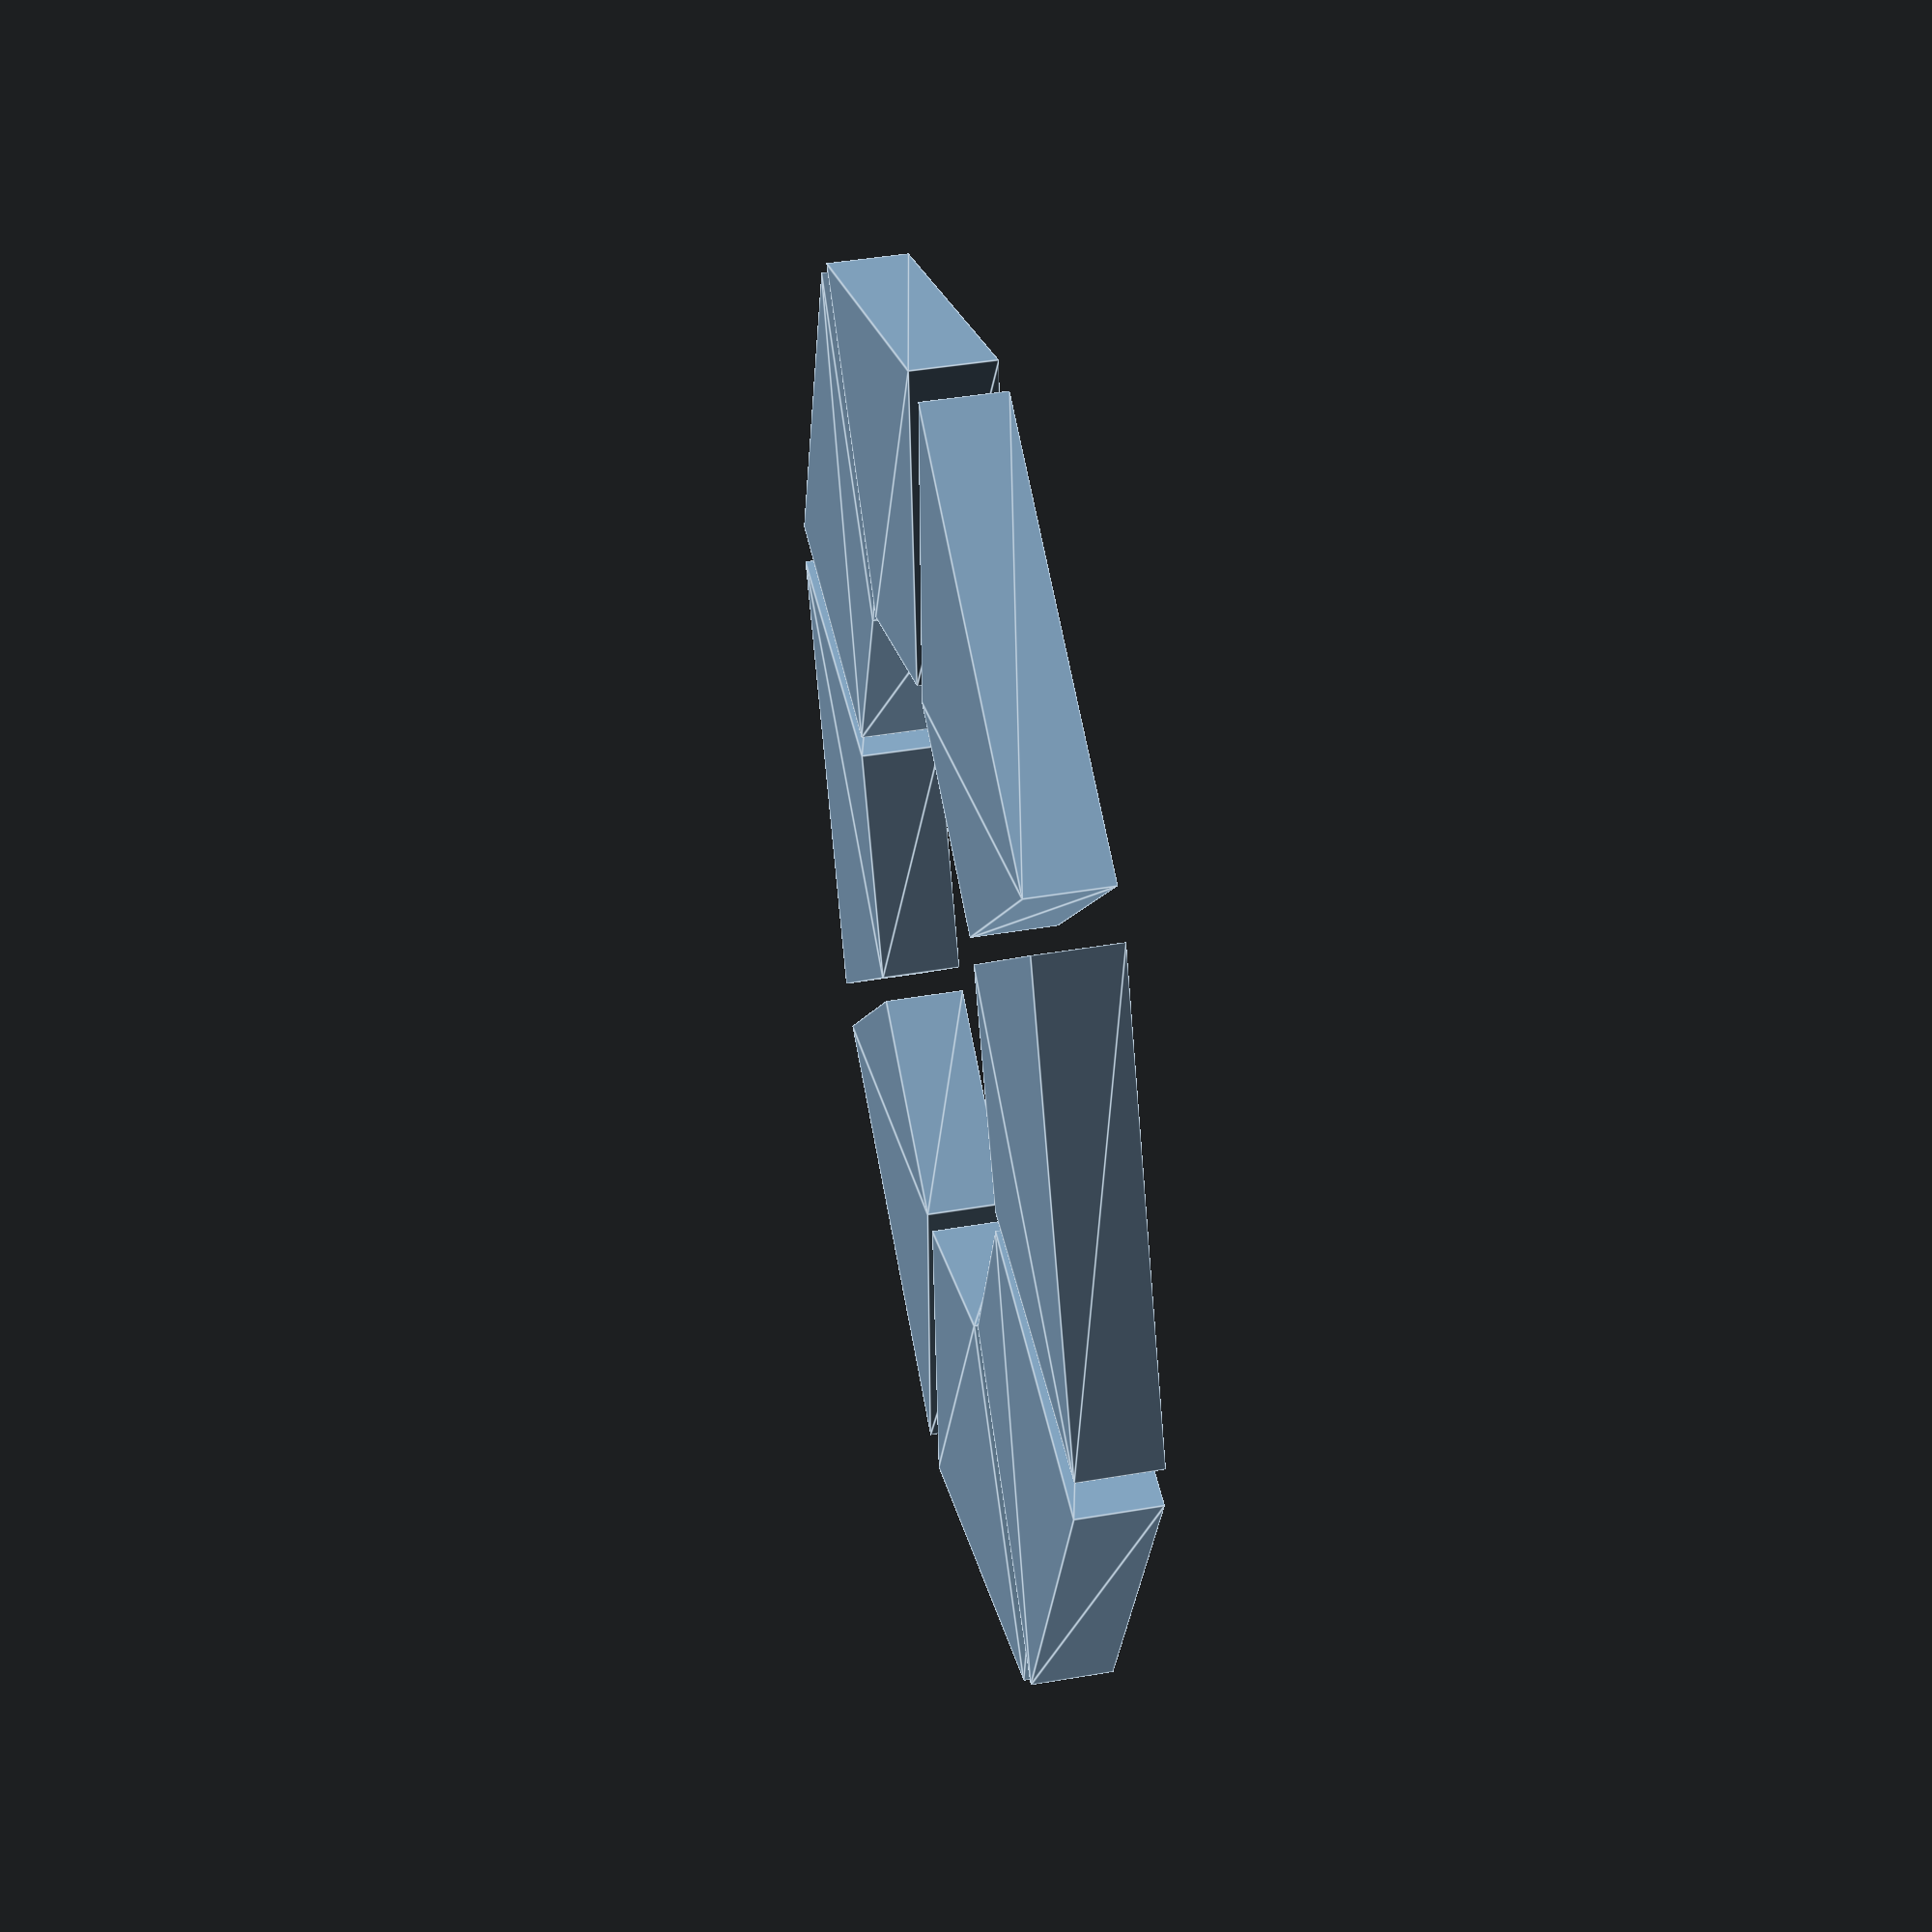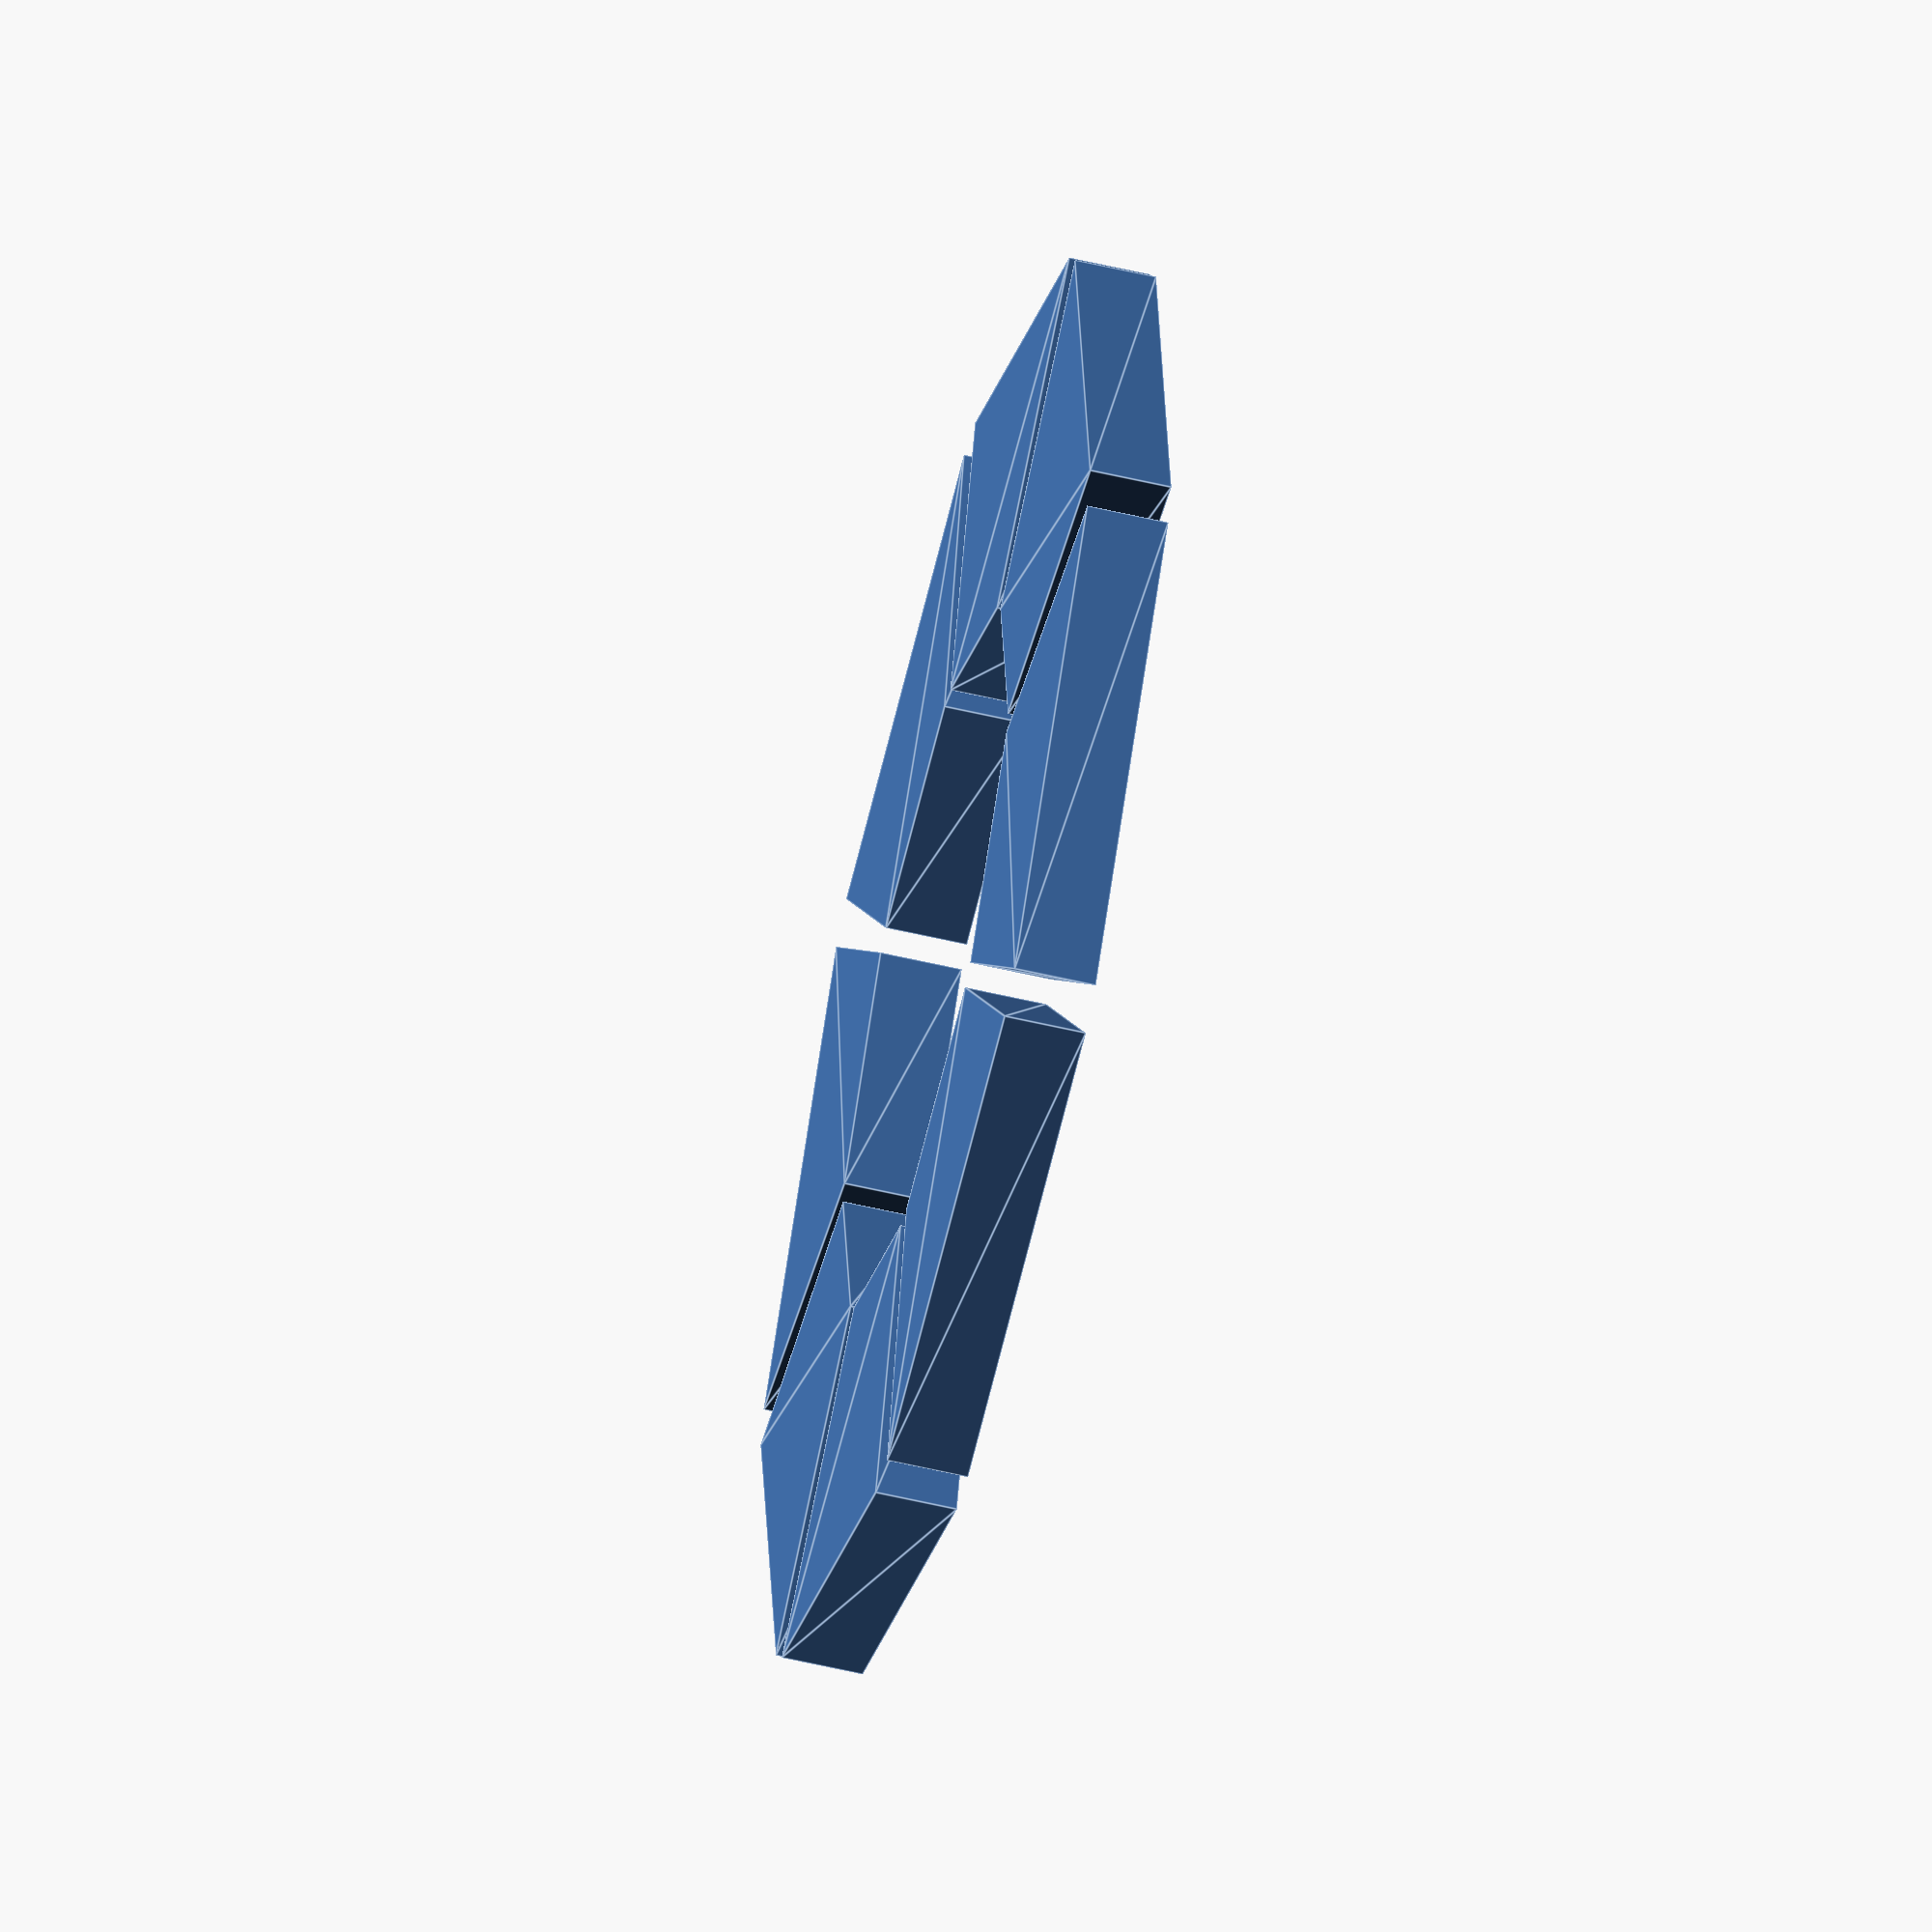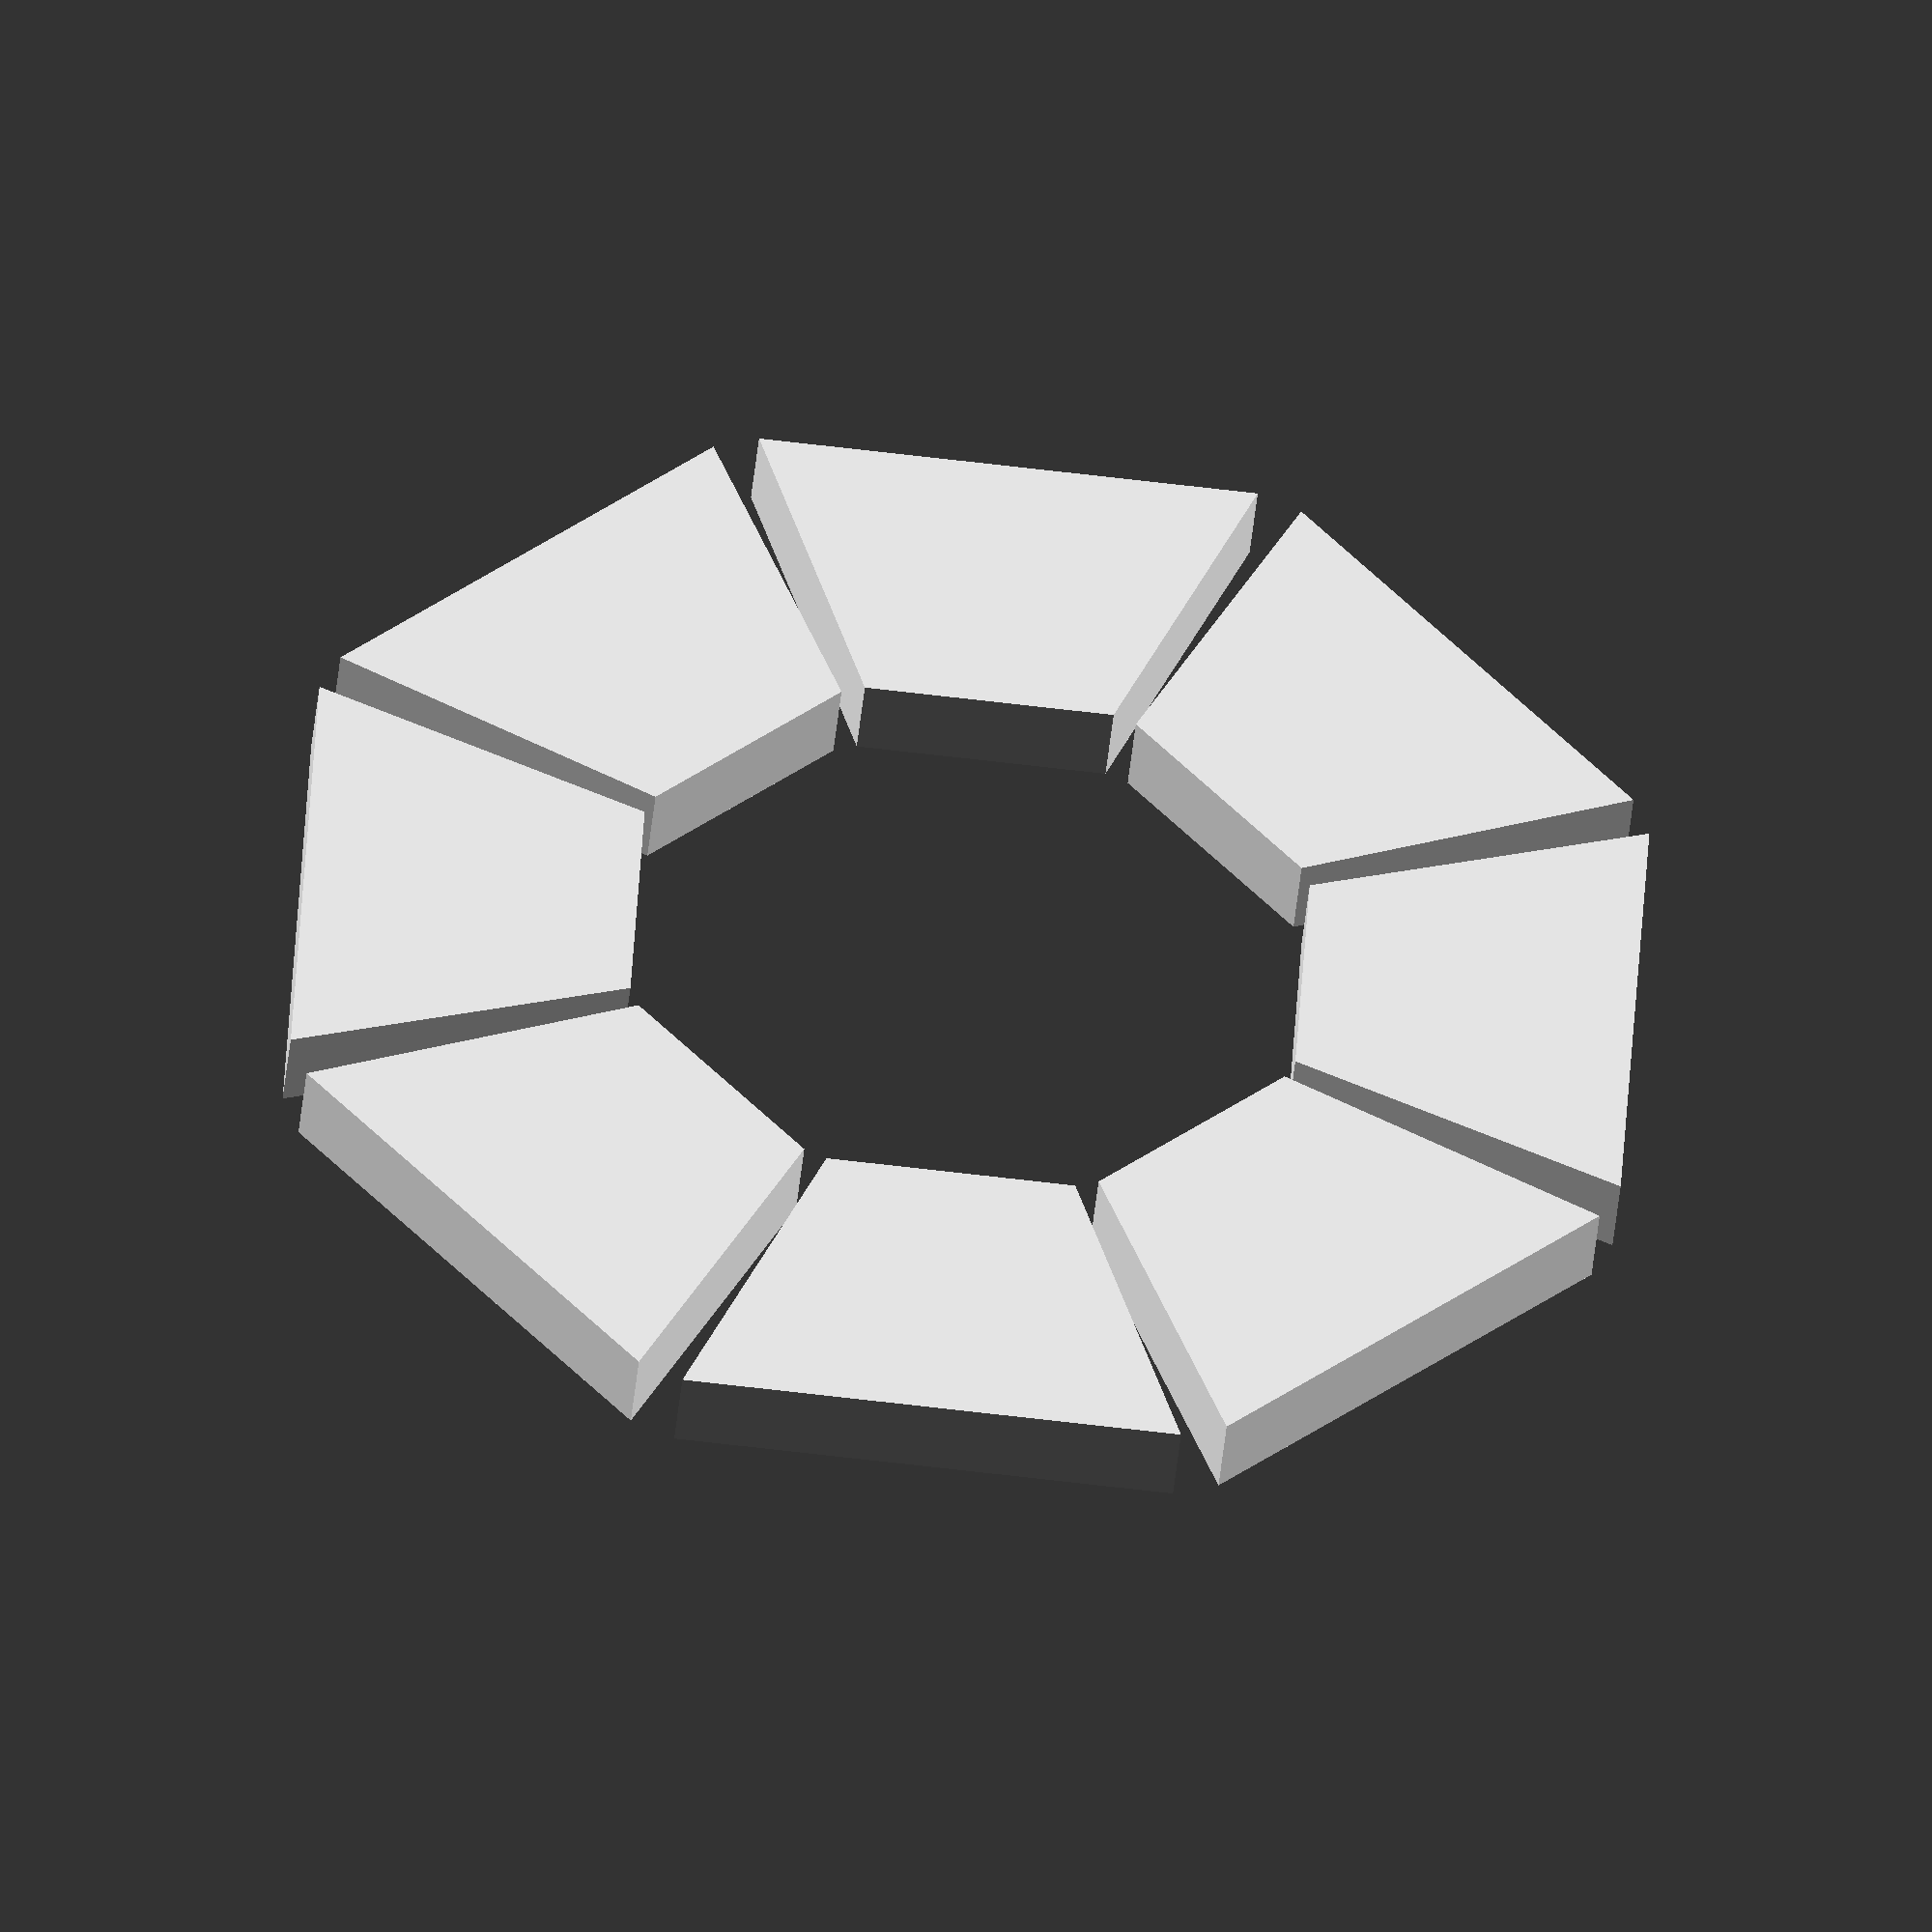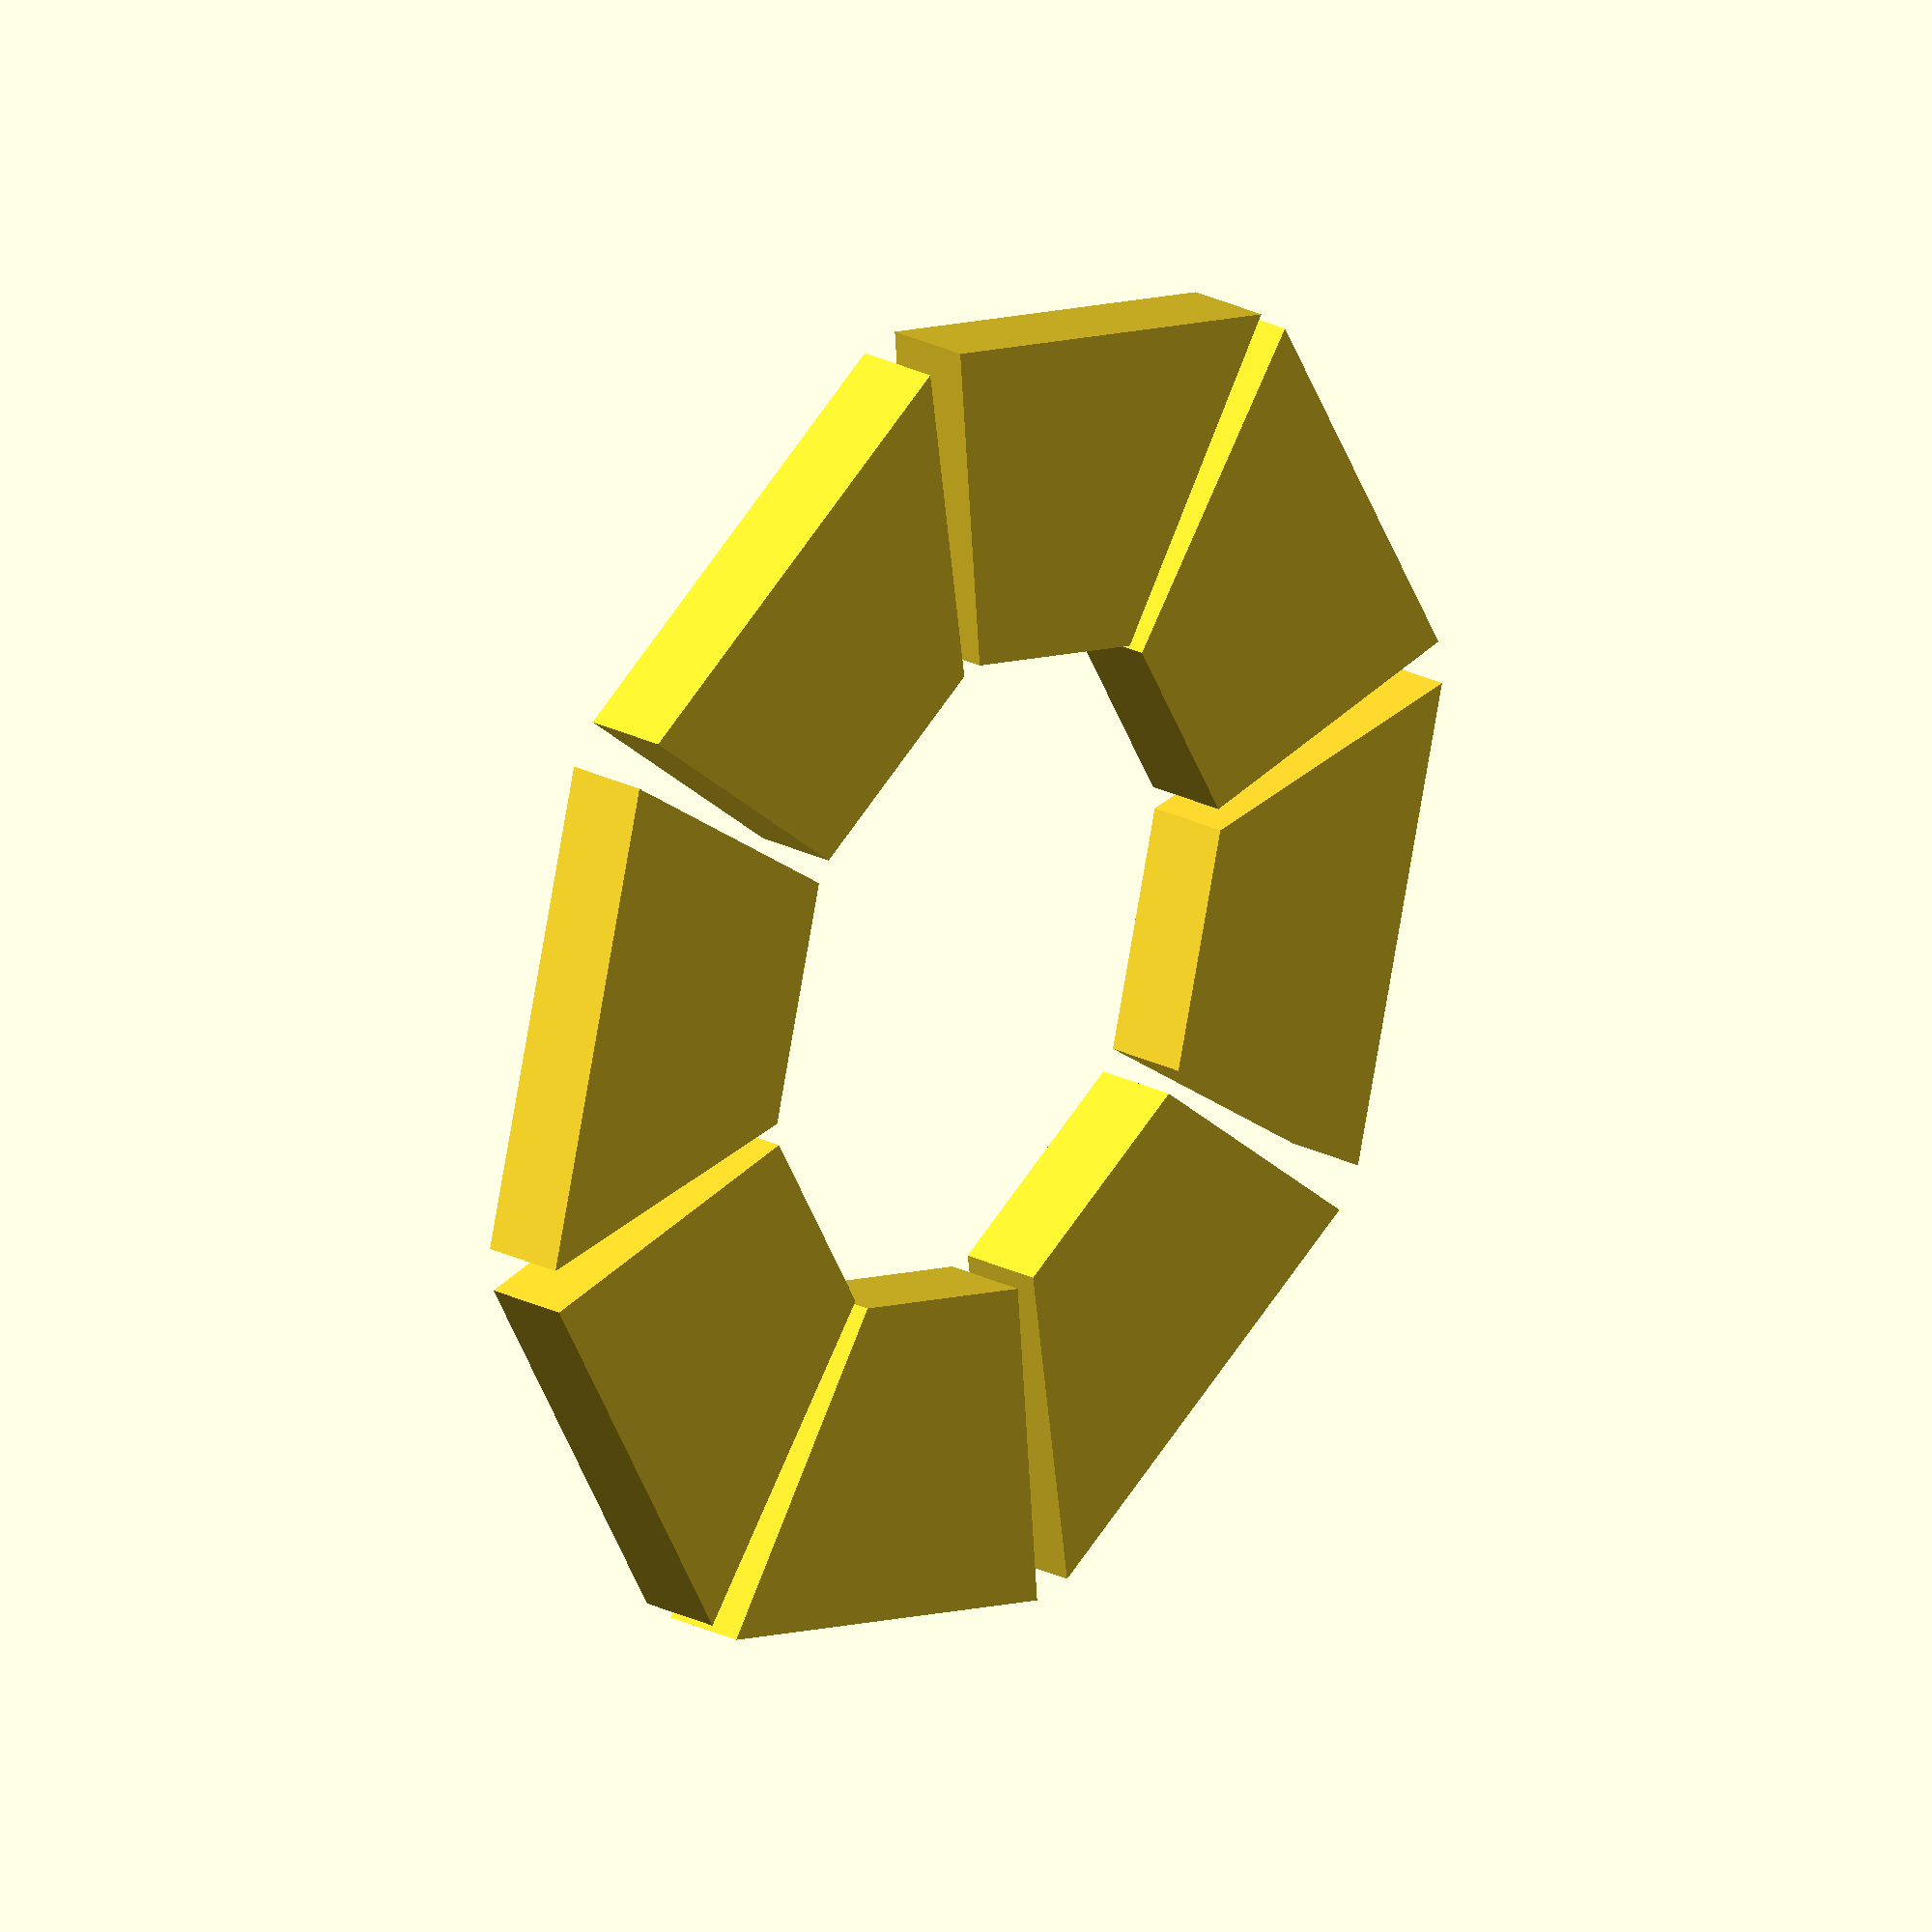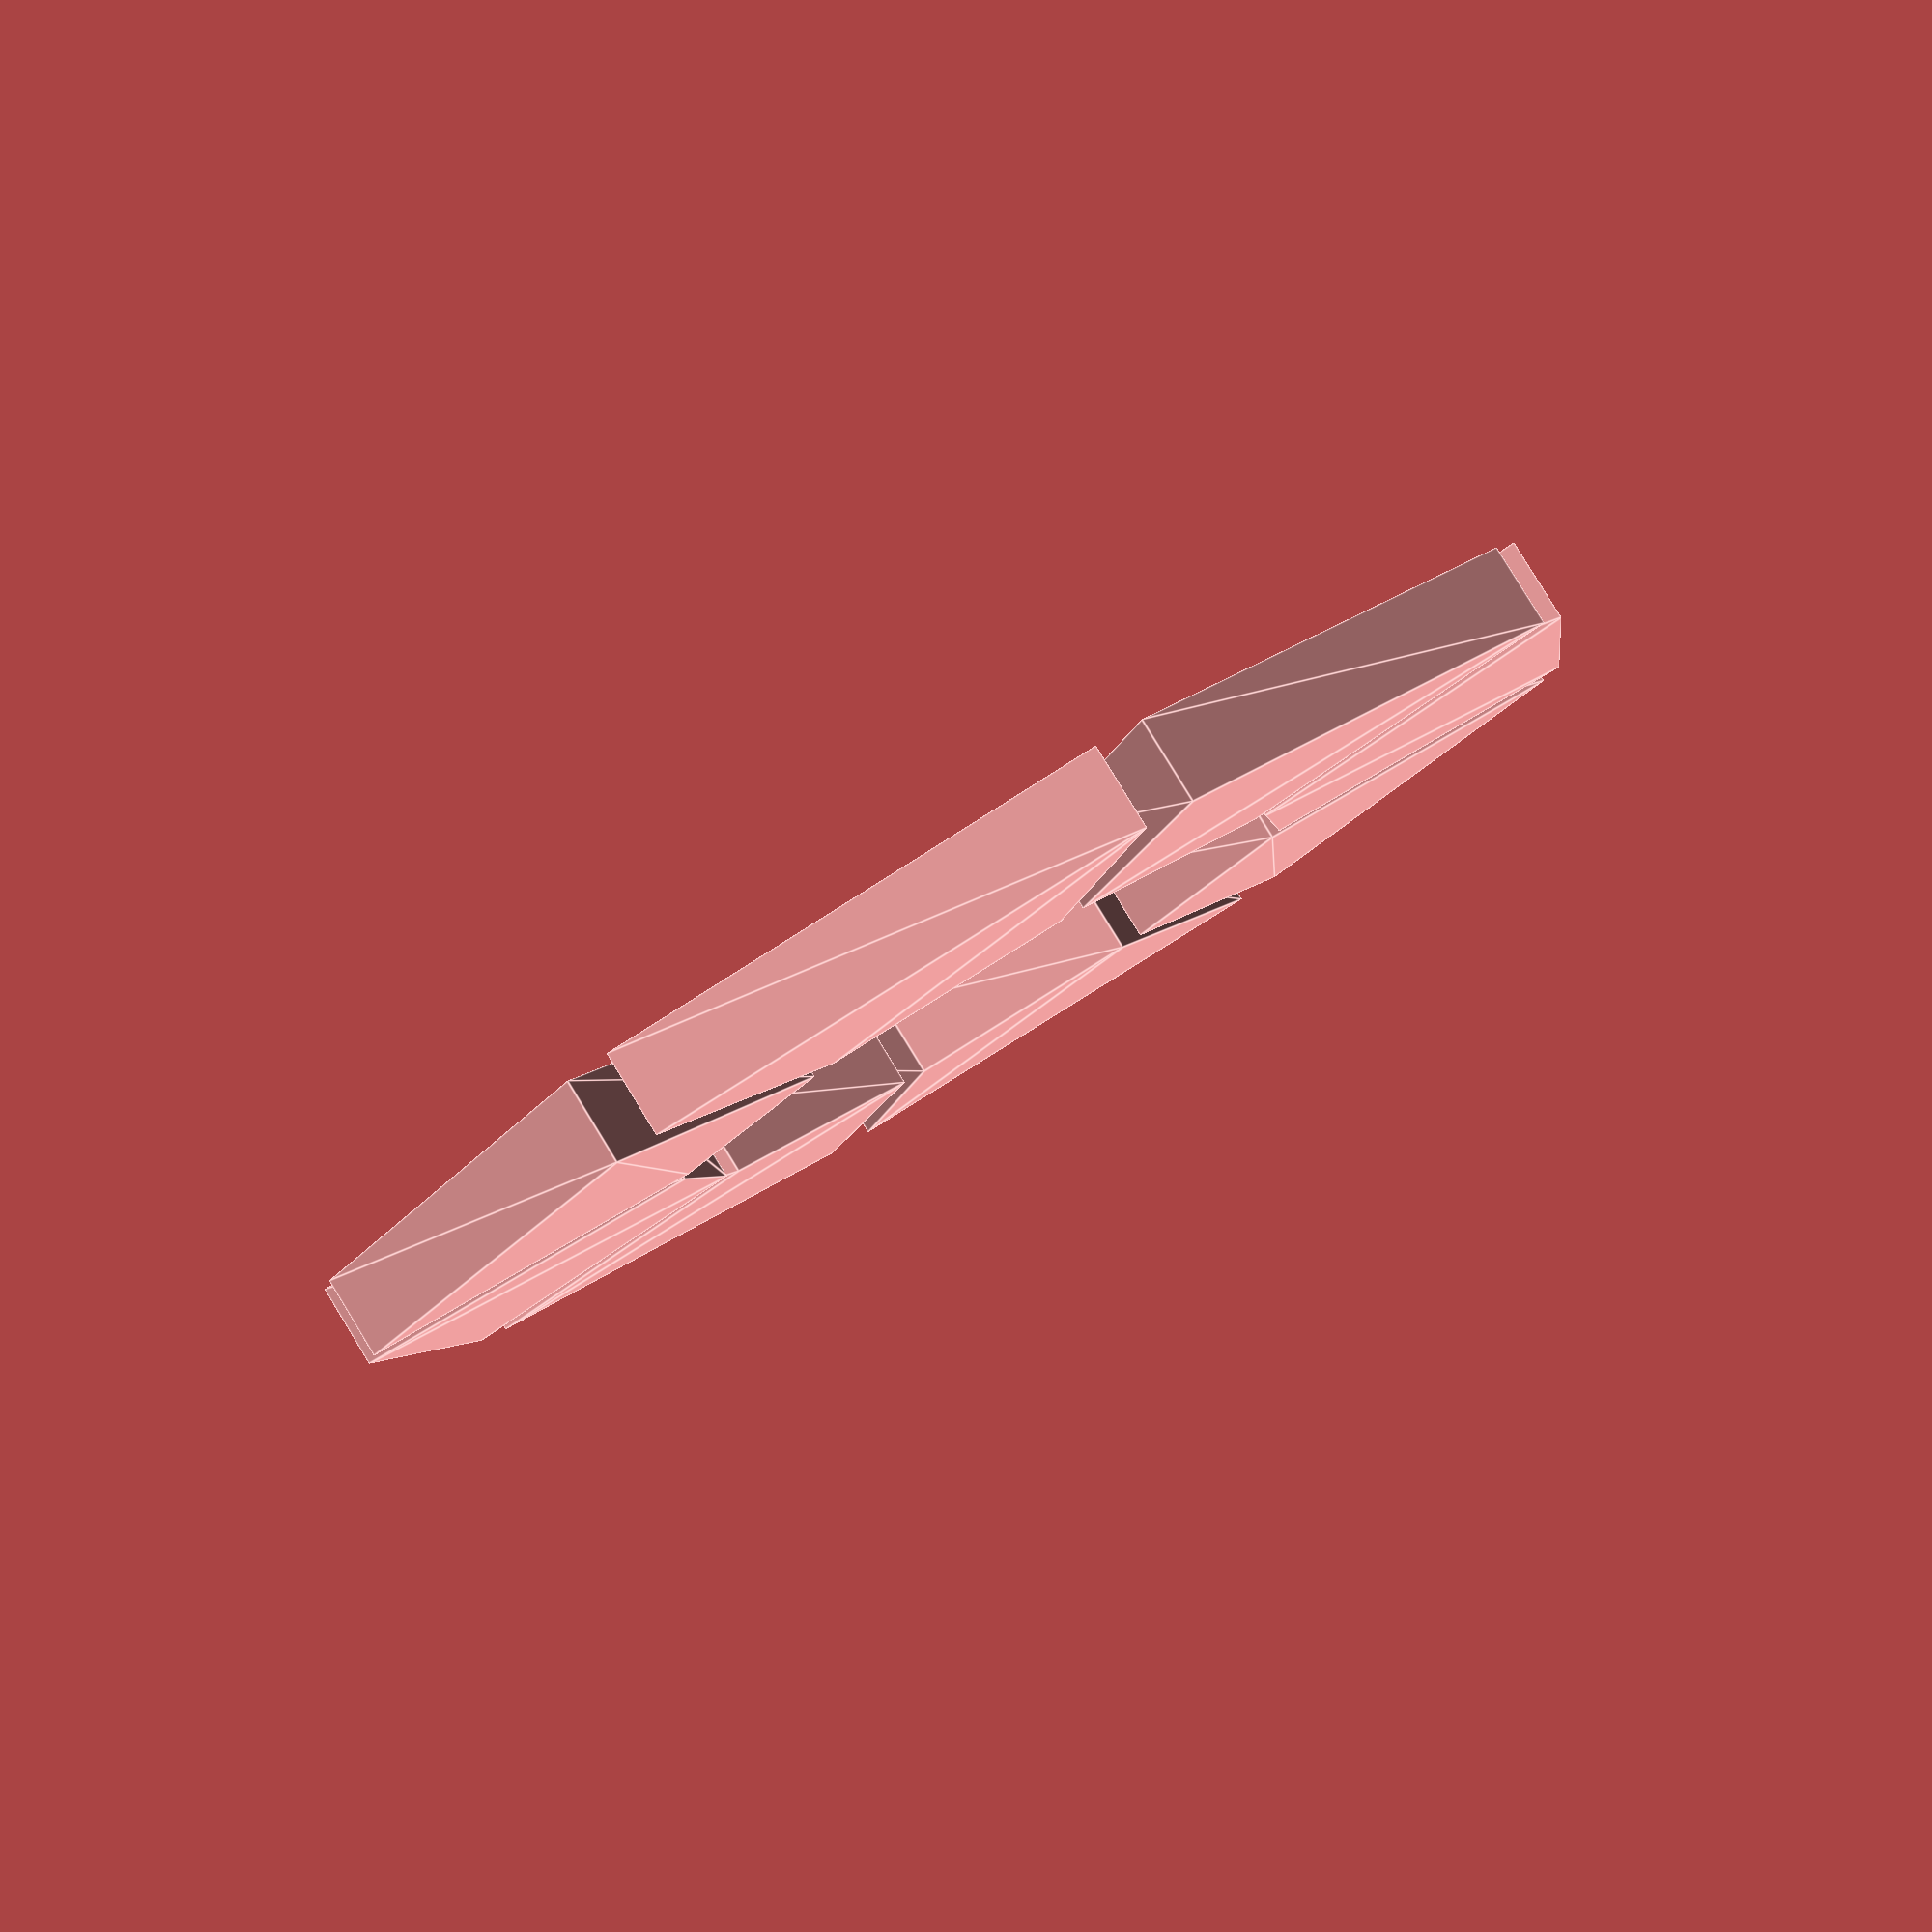
<openscad>
module toothPart() {
    offsetLength = 40 * tan(20.6);
    // echo("length:", offsetLength);
    translate([40,0,0])
    linear_extrude(10)
        polygon([[0,30-offsetLength],[40,30],[40,-30],[0,-(30-offsetLength)]]);
}

rotateAngle = 20.6*2 + (360 - 8 * 20.6*2) / 8;
for (i=[0 : rotateAngle : (360-rotateAngle)]) {
    rotate([0,0,i])
        toothPart();
}
</openscad>
<views>
elev=314.9 azim=244.8 roll=78.9 proj=p view=edges
elev=58.0 azim=352.6 roll=76.3 proj=o view=edges
elev=44.9 azim=311.7 roll=174.4 proj=o view=solid
elev=154.7 azim=29.4 roll=51.5 proj=o view=wireframe
elev=276.0 azim=82.1 roll=328.5 proj=p view=edges
</views>
